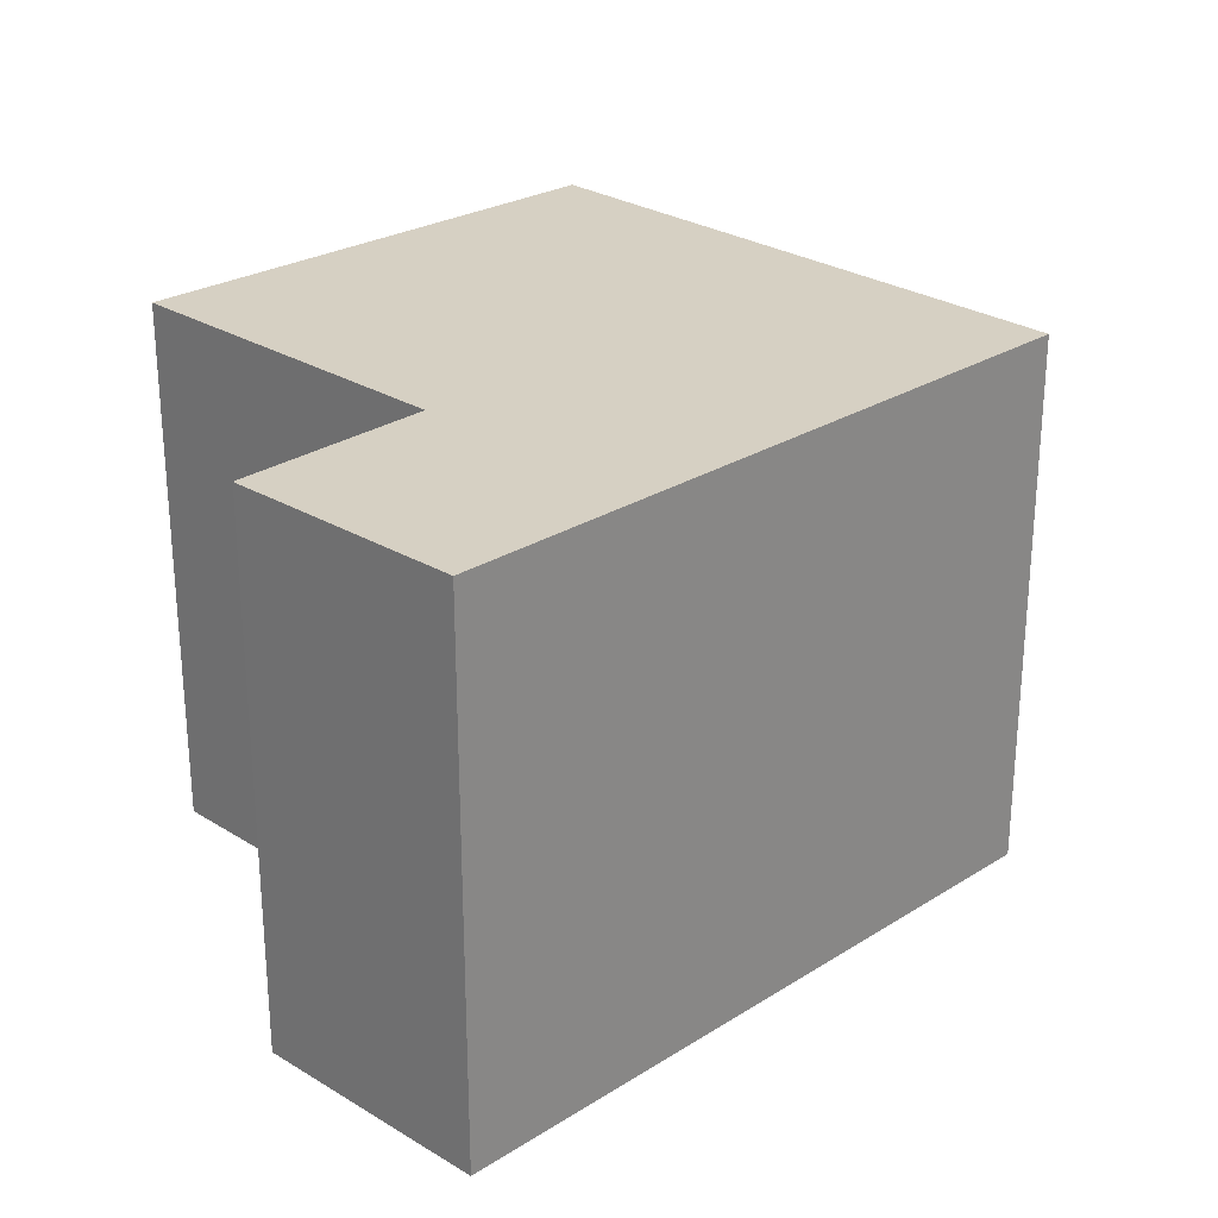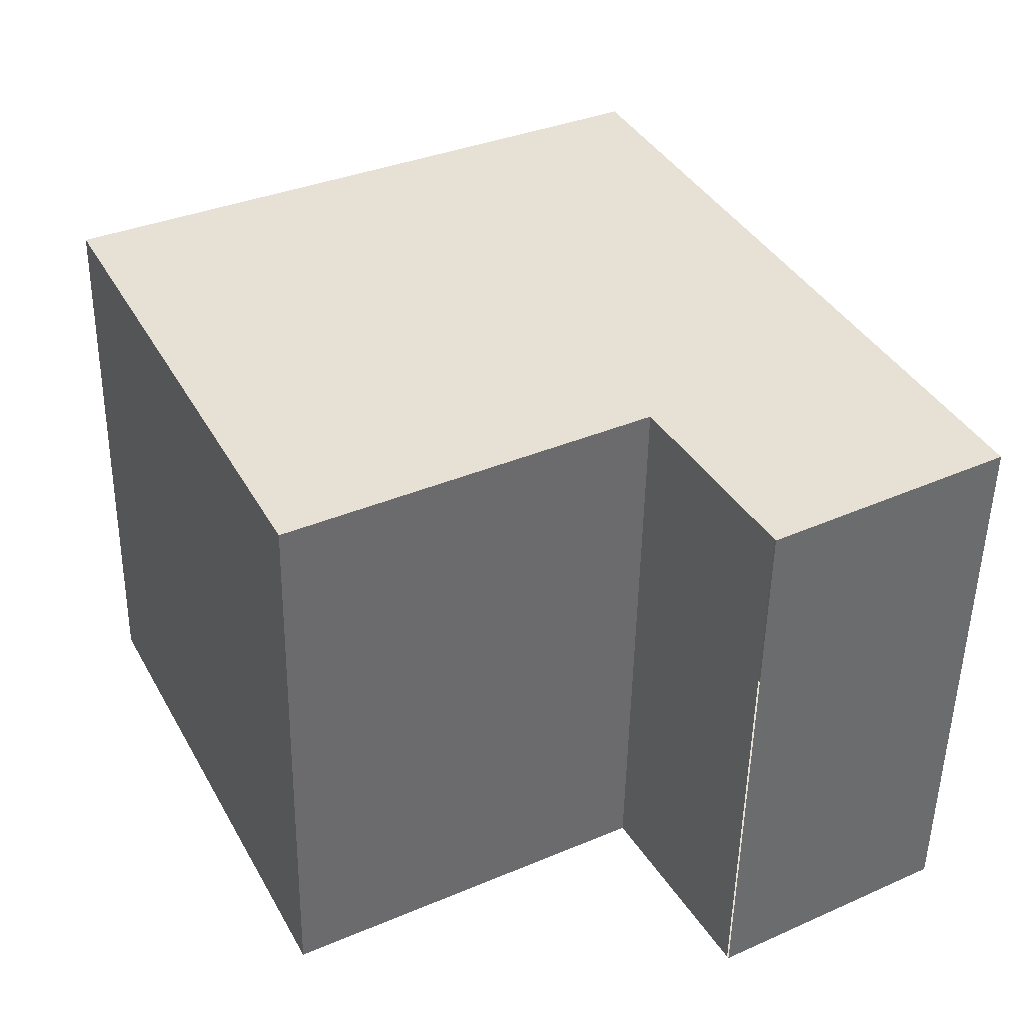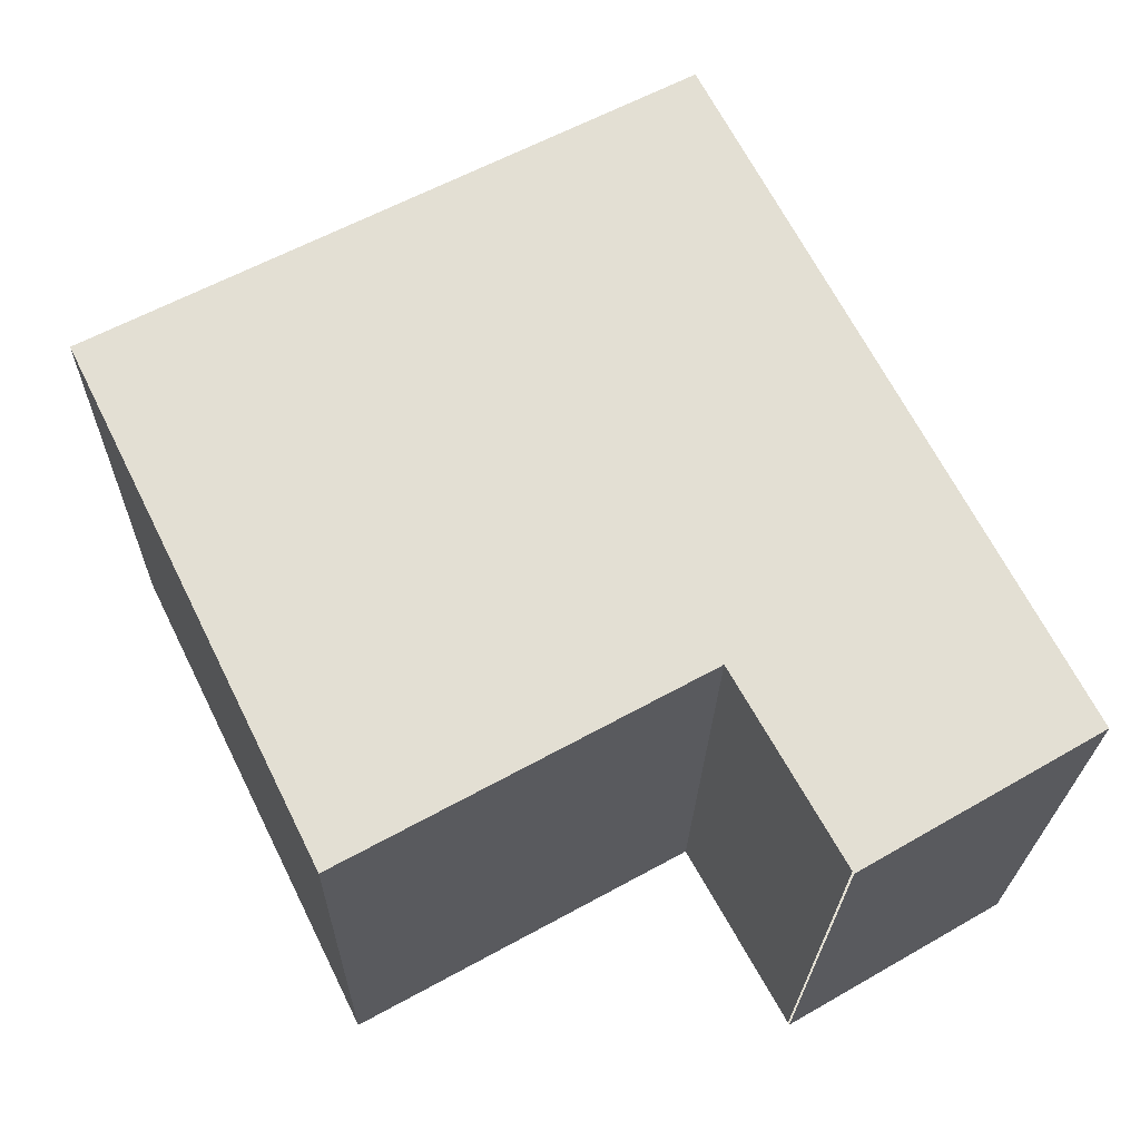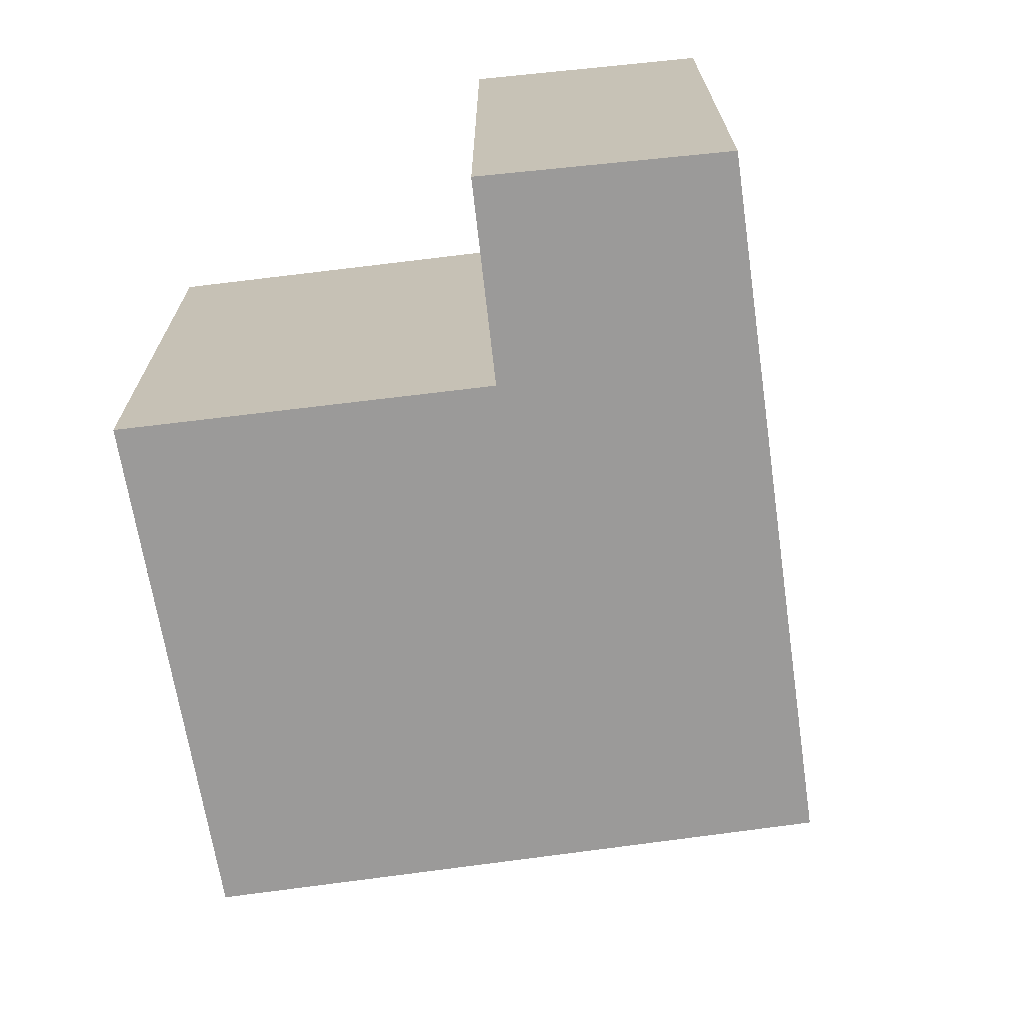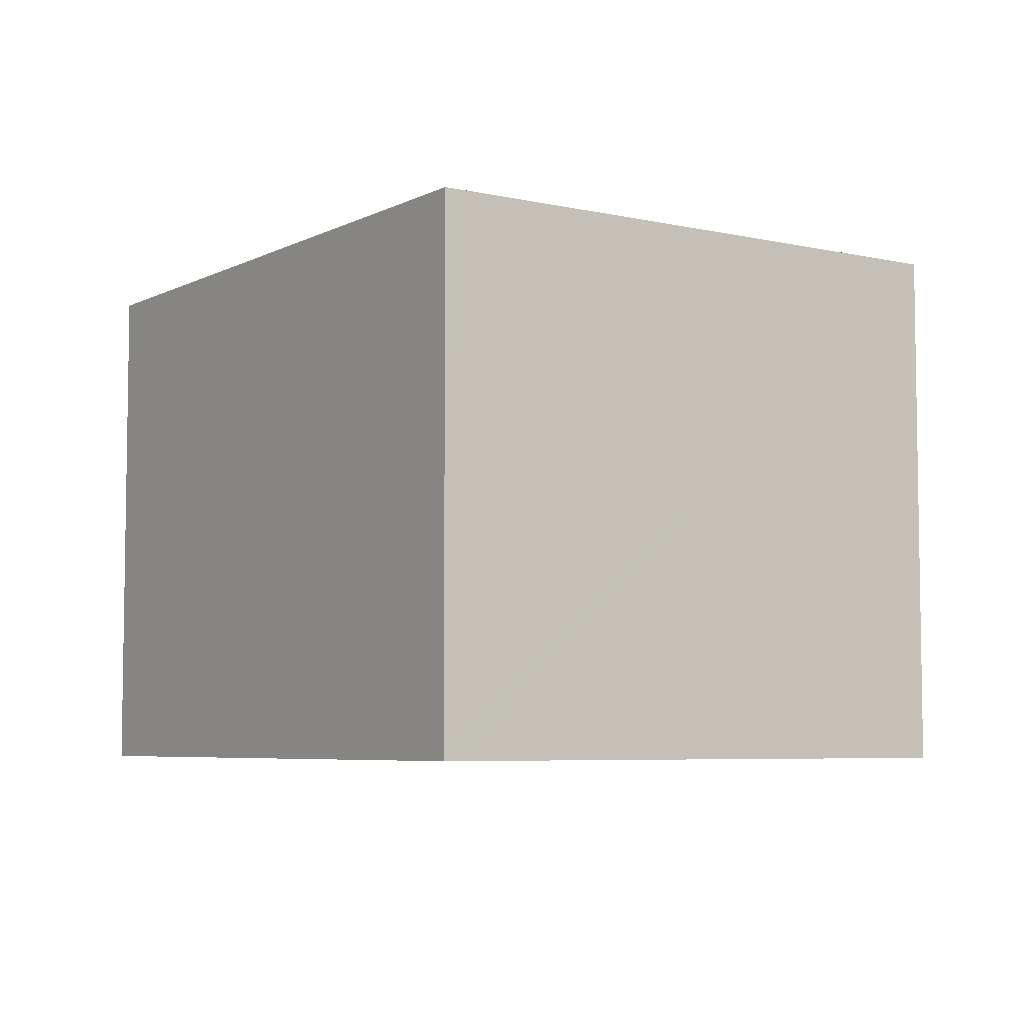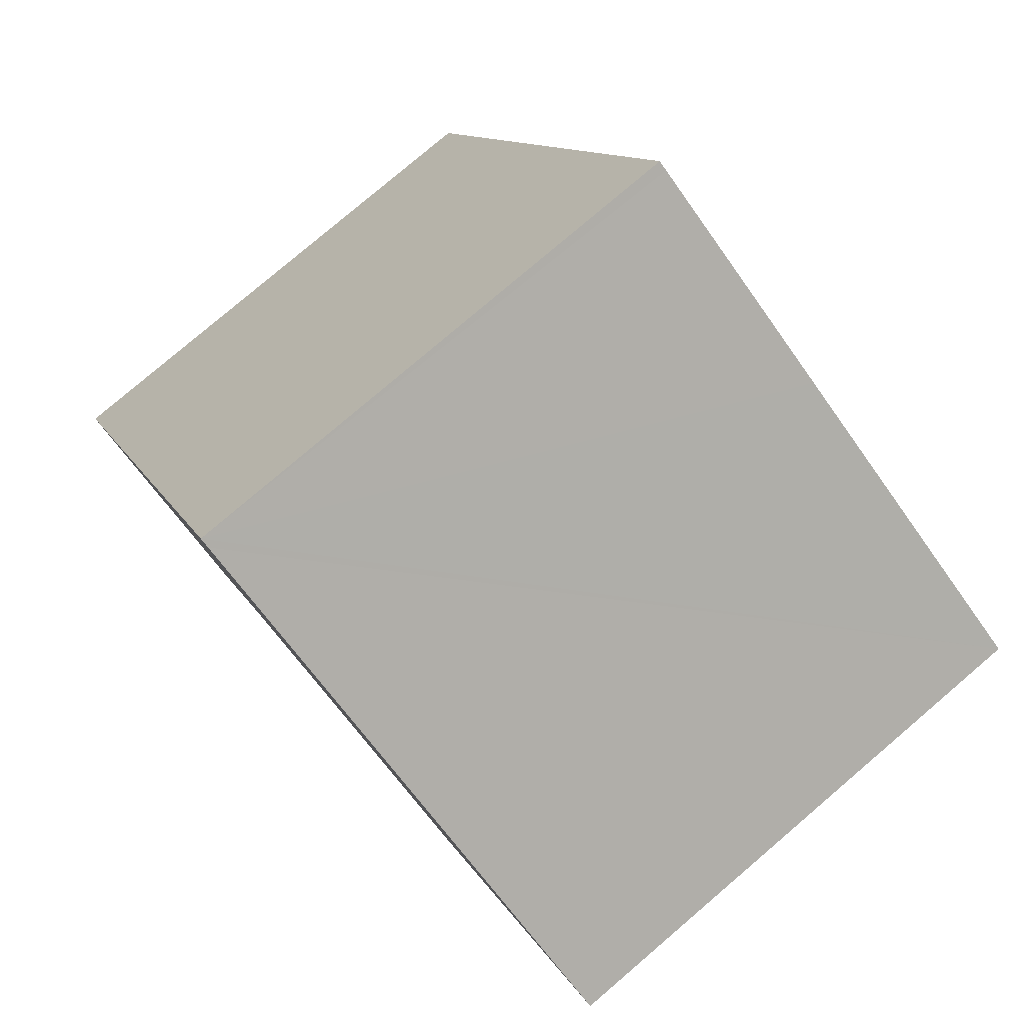
<metadata>
{"format":"obj","ext":"obj","renderer":"f3d","projection":"perspective","resolution":1024,"background":"white","views":[{"elev":26.5,"azim":-106.9,"up":"+Y"},{"elev":-51.4,"azim":179.0,"up":"+Z"},{"elev":-22.6,"azim":179.0,"up":"+Z"},{"elev":-69.5,"azim":-144.3,"up":"+Y"},{"elev":-5.8,"azim":-6.9,"up":"+Y"},{"elev":79.7,"azim":49.6,"up":"+Z"}]}
</metadata>
<code>
v  0.795 3.546 -0.46
v  1.41 3.546 -0.798
v  1.402 3.546 -0.811
v  2.055 3.546 0.351
v  0 3.546 2.171e-16
v  5.687 3.546 2.194
v  5.711 3.546 2.242
v  3.683 3.546 3.295
v  0.601 3.546 1.149
v  2.202 3.546 4.063
v  2.141 3.546 4.095
v  4.194 3.546 -0.824
v  1.402 4.966e-17 -0.811
v  0 0 0
v  0.795 2.817e-17 -0.46
v  4.194 5.046e-17 -0.824
v  2.055 -2.149e-17 0.351
v  2.141 -2.507e-16 4.095
v  0.601 -7.036e-17 1.149
v  2.202 -2.488e-16 4.063
v  5.711 -1.373e-16 2.242
v  3.683 -2.018e-16 3.295
v  5.687 -1.343e-16 2.194
v  1.41 4.886e-17 -0.798
g defaultobject
f 1 2 3
f 2 1 4
f 4 1 5
f 4 5 6
f 6 5 7
f 7 5 8
f 8 5 9
f 8 9 10
f 10 9 11
f 6 12 4
f 13 1 3
f 1 13 5
f 5 13 14
f 14 13 15
f 16 4 12
f 4 16 17
f 14 9 5
f 9 14 11
f 11 14 18
f 18 14 19
f 18 10 11
f 10 18 8
f 8 18 7
f 7 18 20
f 7 20 21
f 21 20 22
f 21 6 7
f 6 21 12
f 12 21 16
f 16 21 23
f 17 2 4
f 2 17 24
f 22 23 21
f 23 22 16
f 16 22 20
f 16 20 18
f 16 18 17
f 17 18 19
f 17 19 24
f 24 19 14
f 24 14 13
f 13 14 15

</code>
